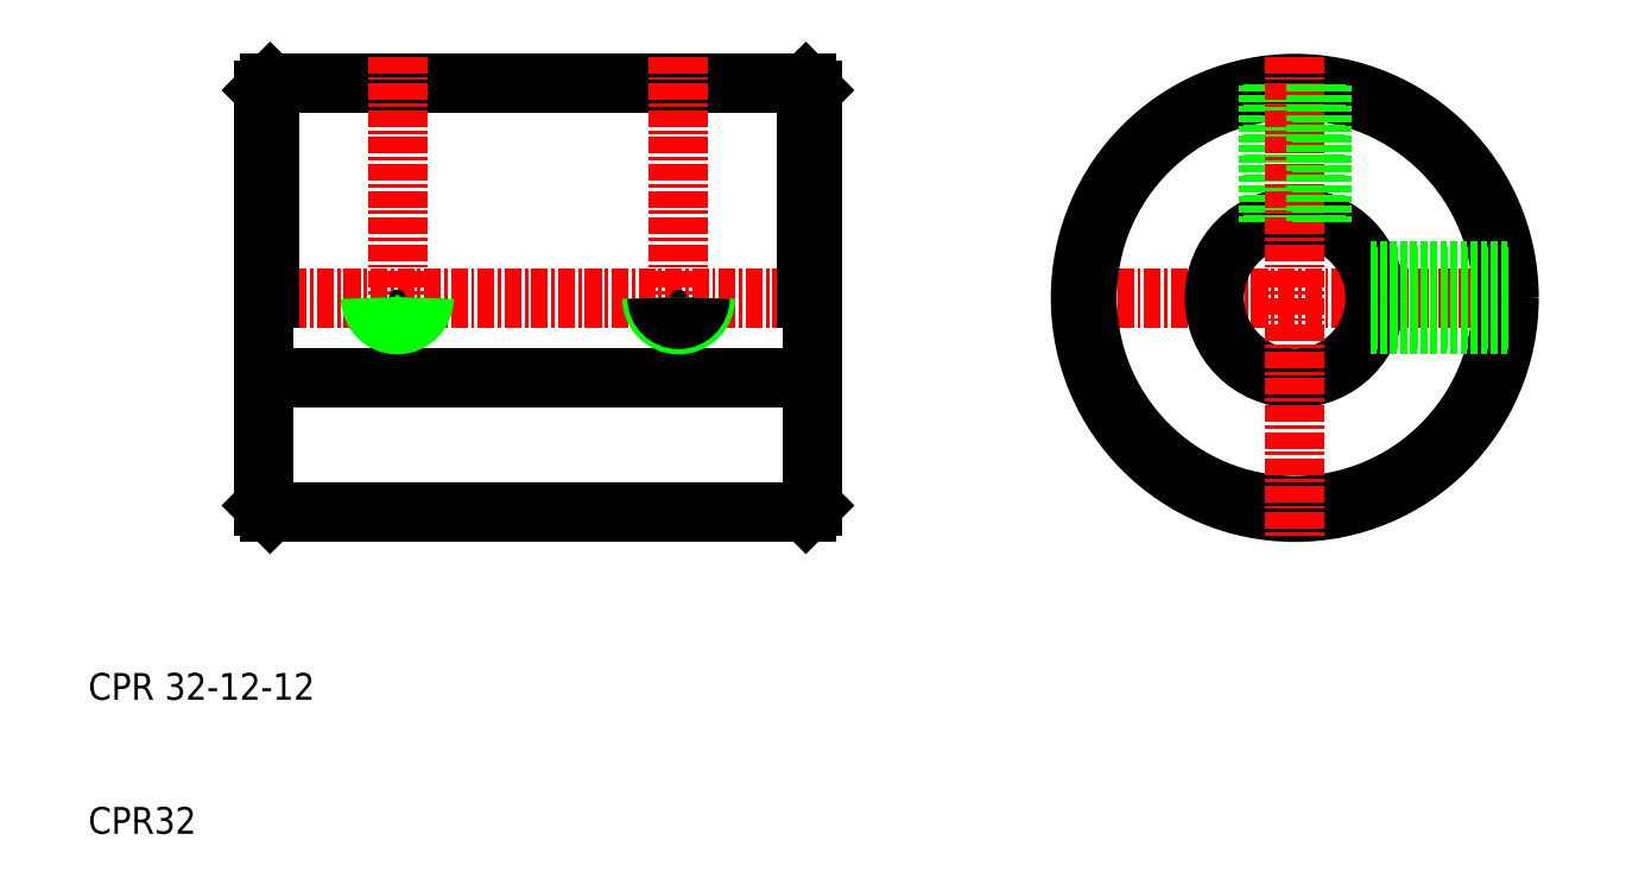
<metadata>
{"format":"dxf","ext":"dxf","renderer":"ezdxf+matplotlib","layout":"modelspace","background":"white","min_lineweight":24,"dpi":150}
</metadata>
<code>
0
SECTION
2
ENTITIES
0
TEXT
8
0
10
36.92
20
20
30
0
40
2
1
CPR 32-12-12
0
TEXT
8
0
10
36.92
20
10
30
0
40
2
1
CPR32
0
LINE
8
CENTER
10
48
20
50
30
0
11
93
21
50
31
0
0
LINE
8
0
10
90.5
20
66
30
0
11
50.5
21
66
31
0
0
LINE
8
0
10
50.5
20
34
30
0
11
90.5
21
34
31
0
0
LINE
8
0
10
50
20
44
30
0
11
91
21
44
31
0
0
LINE
8
0
10
50
20
65.5
30
0
11
50
21
34.5
31
0
0
LINE
8
0
10
50
20
34.5
30
0
11
50.5
21
34
31
0
0
LINE
8
0
10
50.5
20
66
30
0
11
50.5
21
50
31
0
0
LINE
8
0
10
55.12
20
44
30
0
11
55.12
21
44
31
0
0
LINE
8
0
10
50.5
20
66
30
0
11
50
21
65.5
31
0
0
LINE
8
0
10
91
20
34.5
30
0
11
91
21
65.5
31
0
0
LINE
8
0
10
90.5
20
34
30
0
11
91
21
34.5
31
0
0
LINE
8
CENTER
10
60
20
68
30
0
11
60
21
47
31
0
0
LINE
8
0
10
60.25
20
44
30
0
11
60.25
21
44
31
0
0
LINE
8
CENTER
10
81
20
68
30
0
11
81
21
47
31
0
0
LINE
8
0
10
90.5
20
66
30
0
11
90.5
21
50
31
0
0
LINE
8
CENTER
10
145
20
50
30
0
11
109
21
50
31
0
0
CIRCLE
8
0
10
127
20
50
30
0
40
15.5
0
CIRCLE
8
0
10
127
20
50
30
0
40
16
0
CIRCLE
8
0
10
127
20
50
30
0
40
6
0
LINE
8
0
10
142.9
20
52
30
0
11
132.7
21
52
31
0
0
LINE
8
0
10
142.9
20
51.6
30
0
11
132.8
21
51.6
31
0
0
LINE
8
0
10
142.9
20
48
30
0
11
132.7
21
48
31
0
0
LINE
8
0
10
142.9
20
48.4
30
0
11
132.8
21
48.4
31
0
0
LINE
8
0
10
125
20
65.87
30
0
11
125
21
55.66
31
0
0
LINE
8
0
10
125.4
20
65.92
30
0
11
125.4
21
55.78
31
0
0
LINE
8
CENTER
10
127
20
68
30
0
11
127
21
32
31
0
0
LINE
8
0
10
129
20
65.87
30
0
11
129
21
55.66
31
0
0
LINE
8
0
10
128.6
20
65.92
30
0
11
128.6
21
55.78
31
0
0
LINE
8
0
10
90.5
20
66
30
0
11
91
21
65.5
31
0
0
ARC
8
0
10
60
20
50
30
0
40
1.6
50
180
51
0
0
ARC
8
0
10
60
20
50
30
0
40
2
50
180
51
0
0
ARC
8
0
10
81
20
50
30
0
40
2
50
180
51
0
0
ARC
8
0
10
81
20
50
30
0
40
1.6
50
180
51
0
0
ENDSEC
0
EOF

</code>
